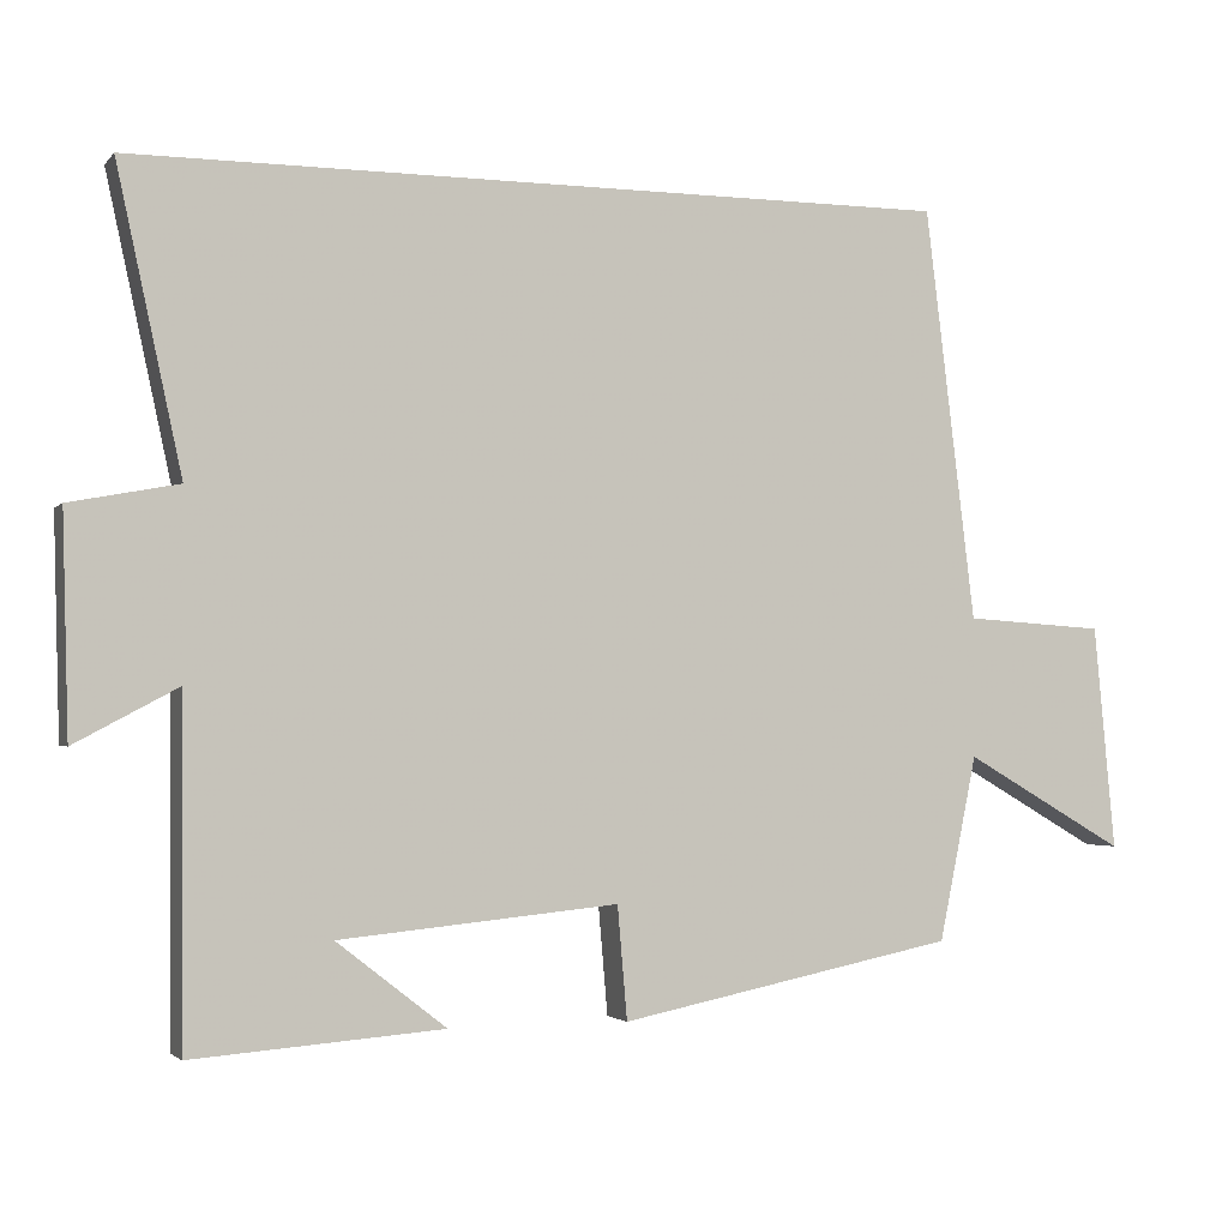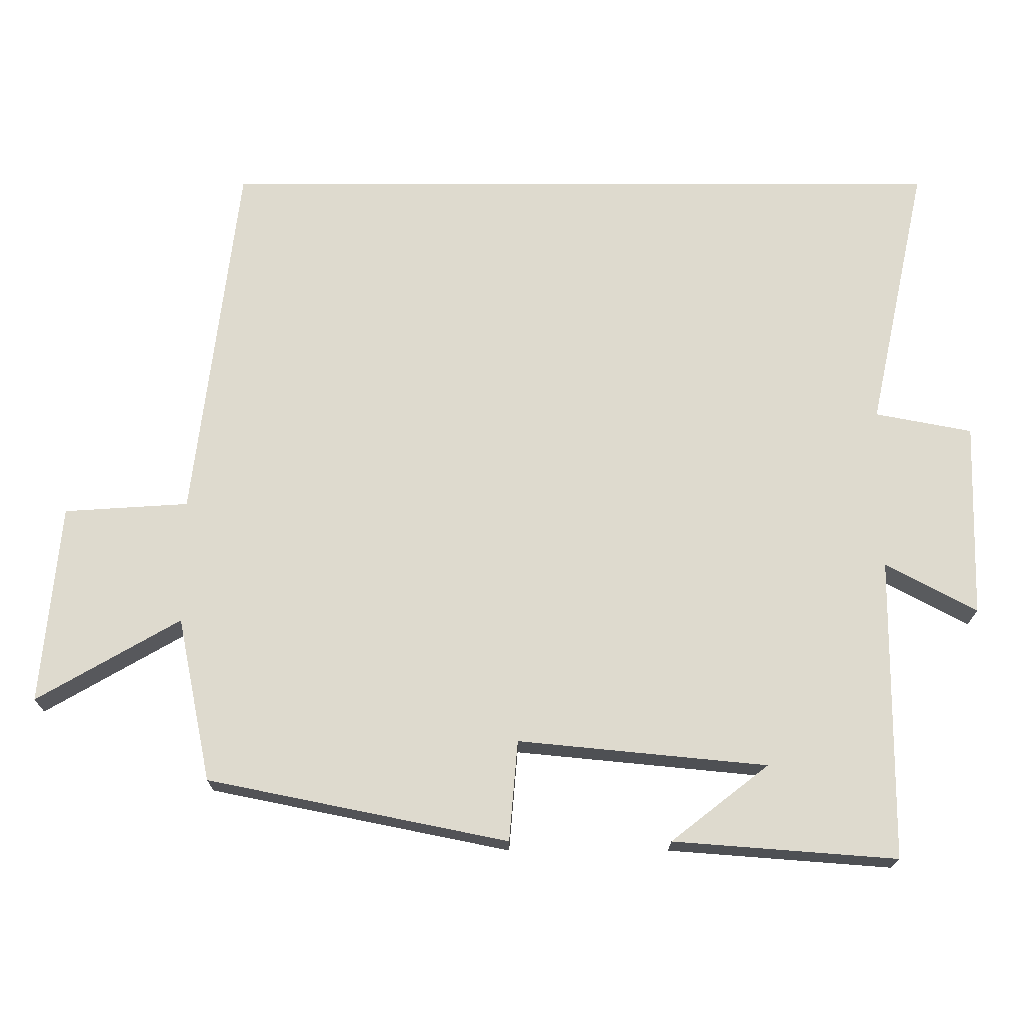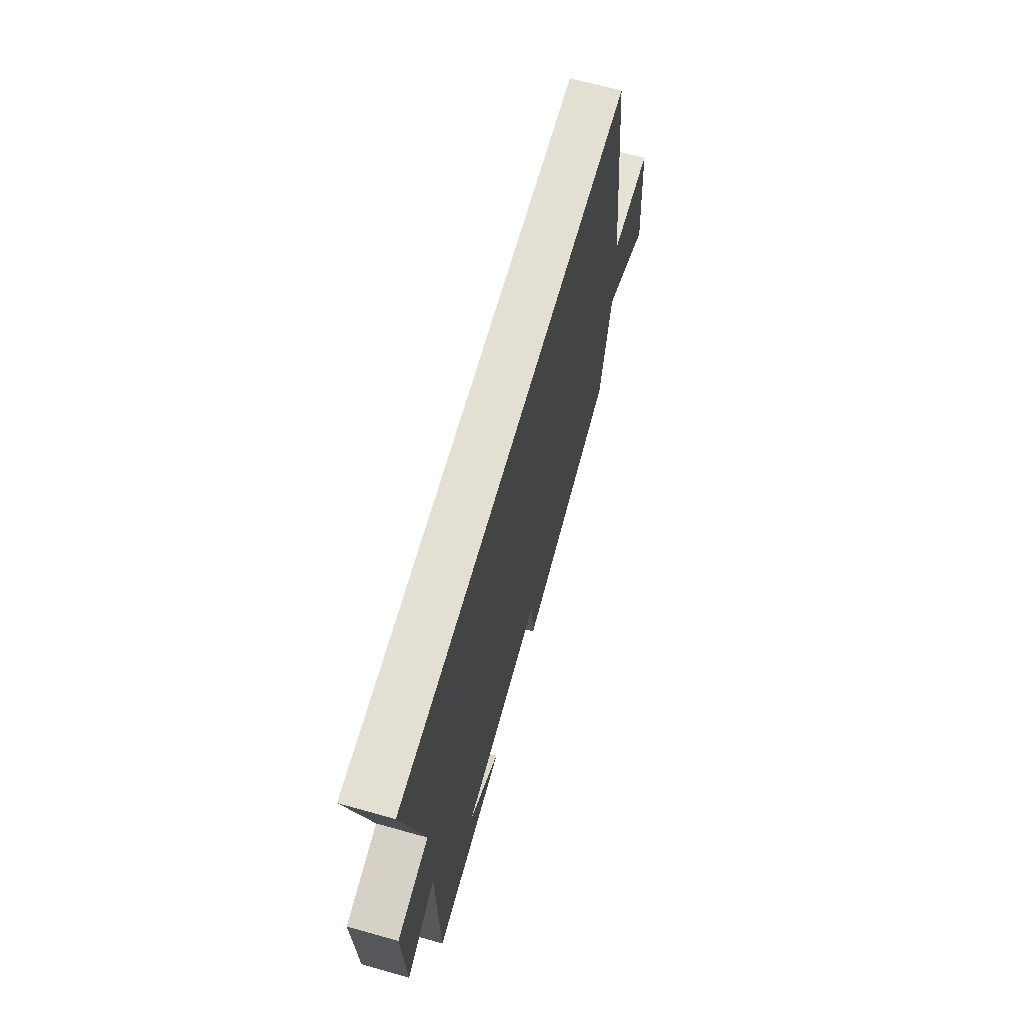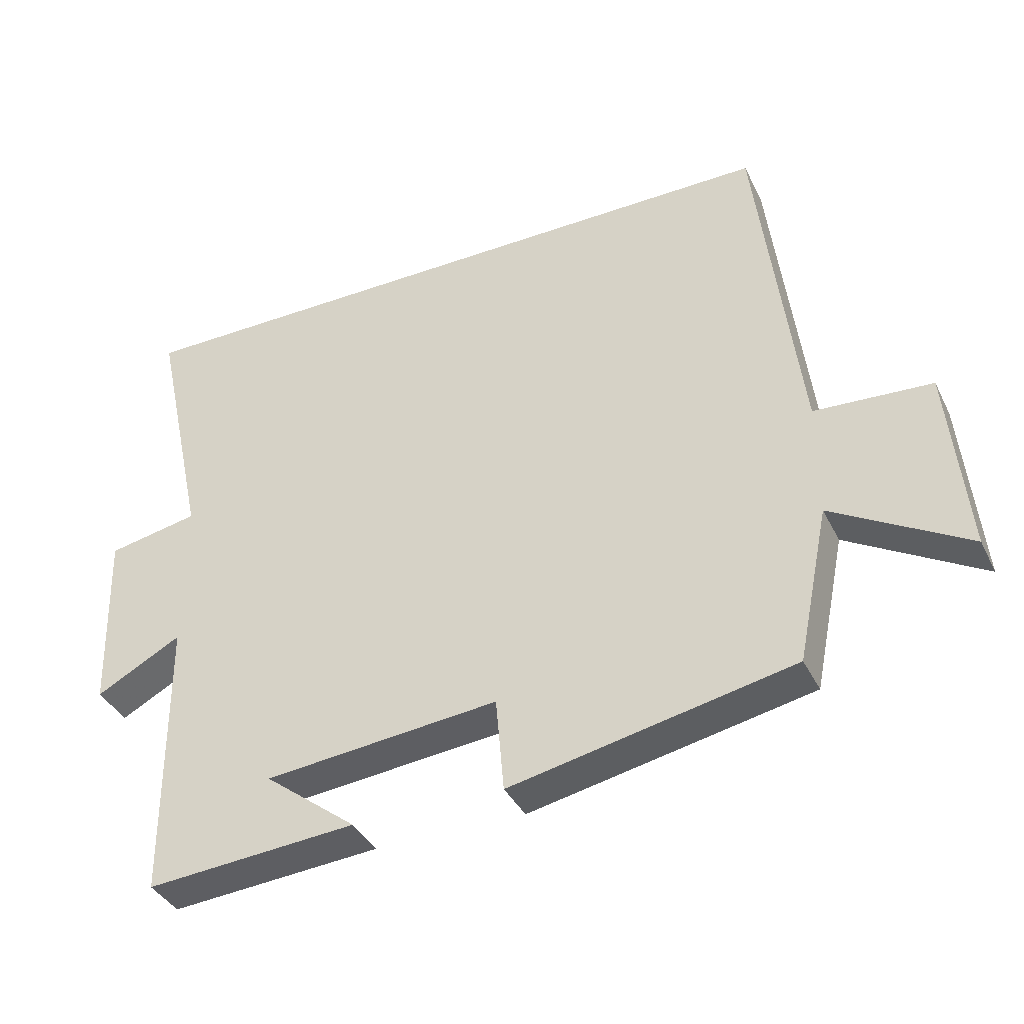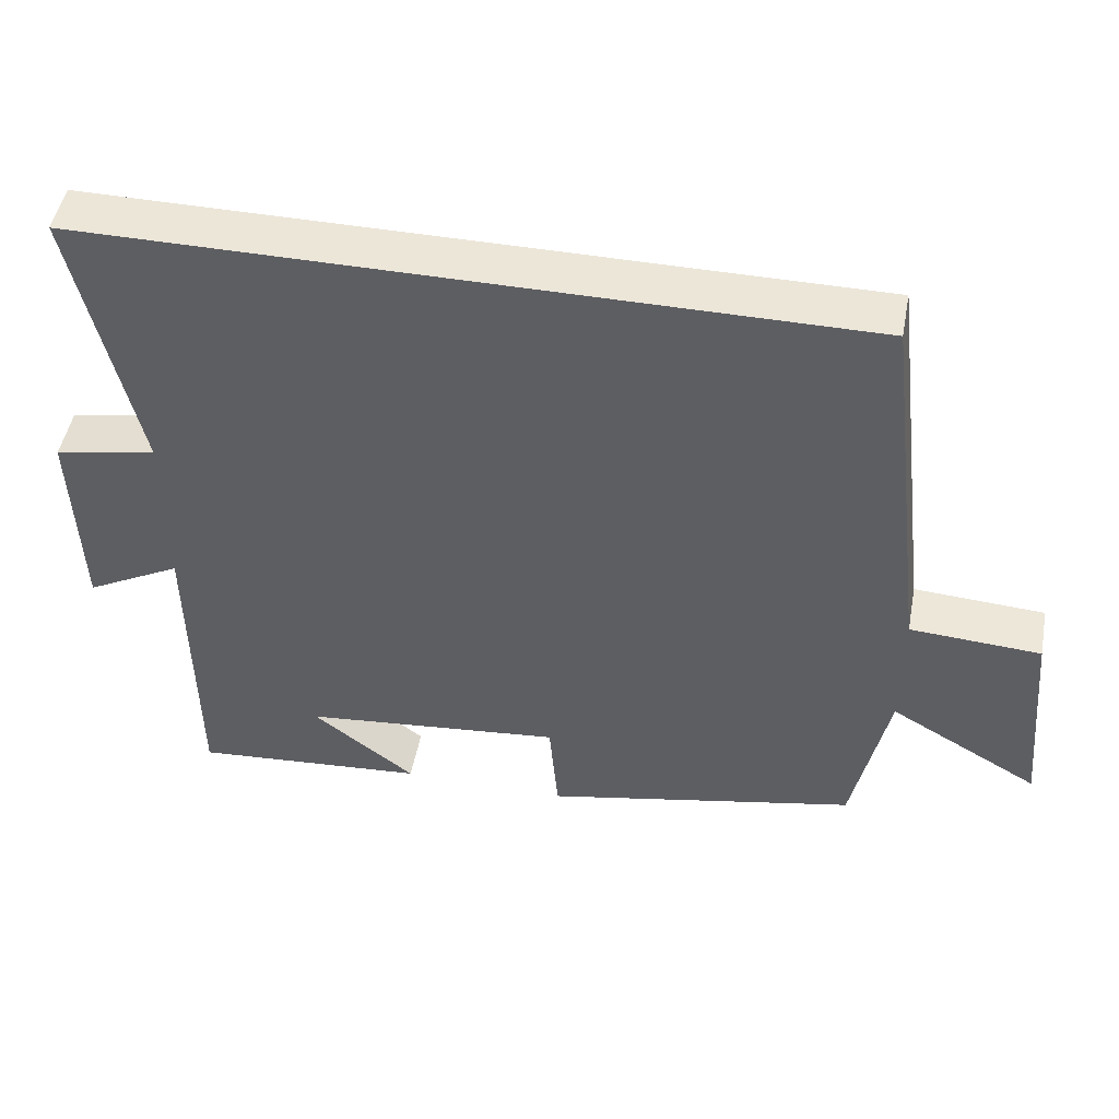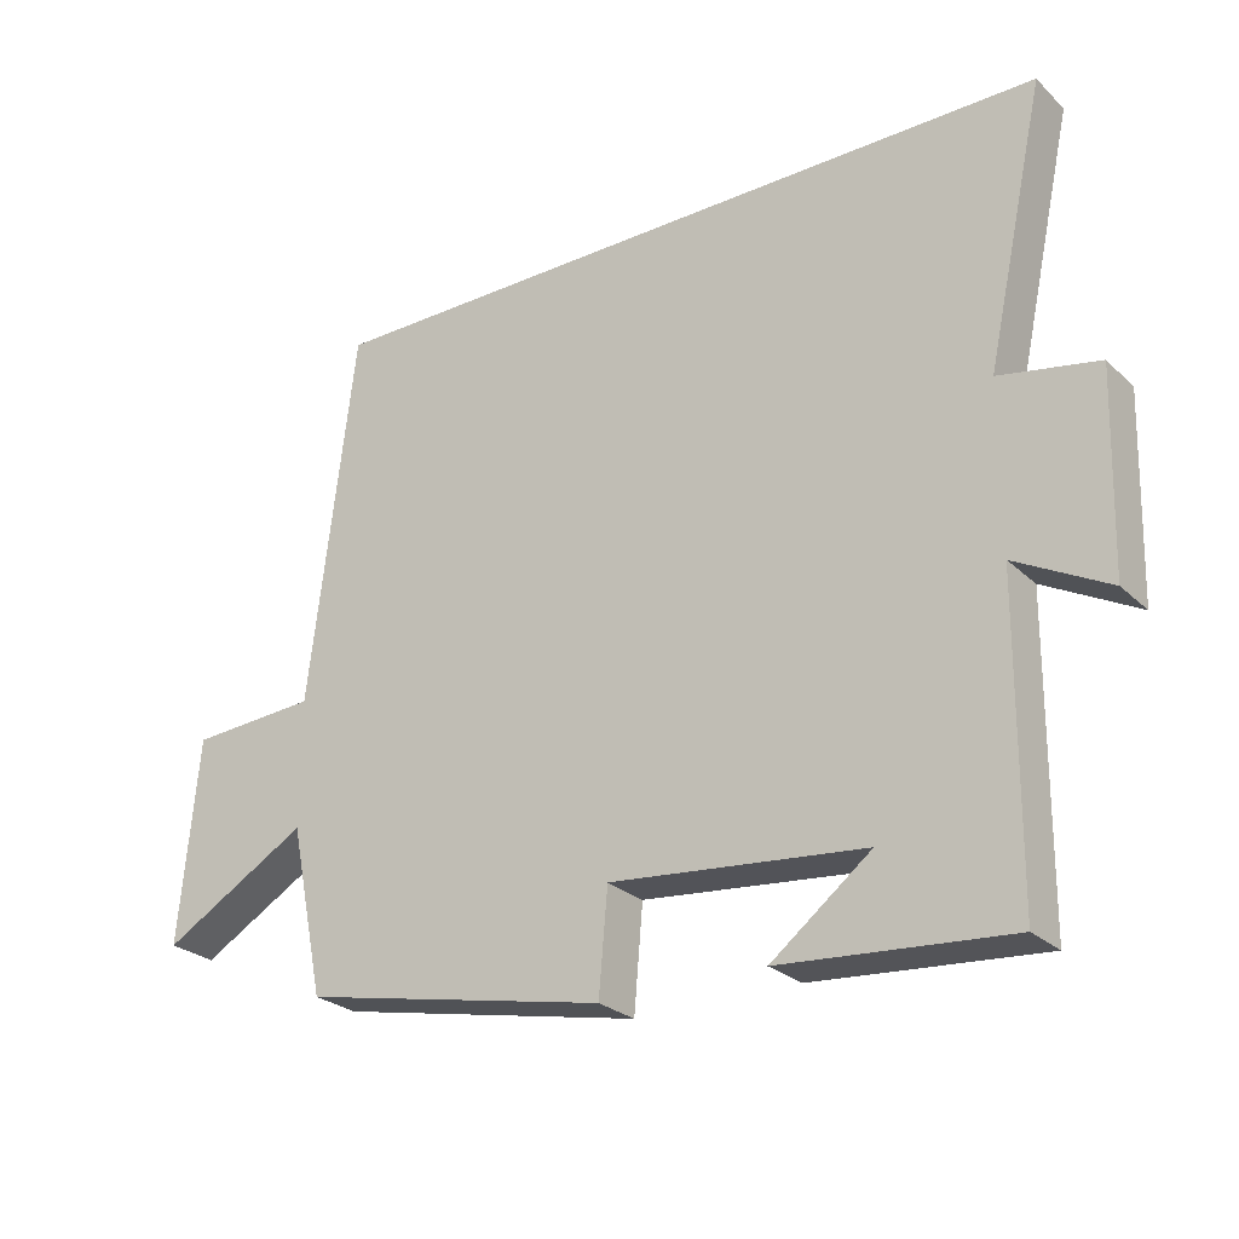
<metadata>
{"format":"obj","ext":"obj","renderer":"f3d","projection":"perspective","resolution":1024,"background":"white","views":[{"elev":-2.5,"azim":-19.7,"up":"+Z"},{"elev":-18.8,"azim":179.9,"up":"+Z"},{"elev":66.8,"azim":-74.3,"up":"+Z"},{"elev":-38.3,"azim":24.2,"up":"+Z"},{"elev":48.8,"azim":10.6,"up":"+Z"},{"elev":-26.0,"azim":-145.1,"up":"+Z"}]}
</metadata>
<code>
v -0.581 0.07 0.5
v 0.438 0.07 0.5
v 0.5 0.07 -0.012
v 0.673 0.07 -0.023
v 0.699 0.07 -0.301
v 0.5 0.07 -0.186
v 0.453 0.07 -0.415
v 0.036 0.07 -0.5
v 0.024 0.07 -0.36
v -0.322 0.07 -0.394
v -0.186 0.07 -0.5
v -0.497 0.07 -0.524
v -0.5 0.07 -0.103
v -0.627 0.07 -0.171
v -0.635 0.07 0.101
v -0.5 0.07 0.127
v -0.581 0 0.5
v 0.438 0 0.5
v 0.5 0 -0.012
v 0.673 0 -0.023
v 0.699 0 -0.301
v 0.5 0 -0.186
v 0.453 0 -0.415
v 0.036 0 -0.5
v 0.024 0 -0.36
v -0.322 0 -0.394
v -0.186 0 -0.5
v -0.497 0 -0.524
v -0.5 0 -0.103
v -0.627 0 -0.171
v -0.635 0 0.101
v -0.5 0 0.127
f 13 14 15 16
f 12 13 16
f 10 11 12
f 10 12 16
f 1 2 3
f 16 1 3
f 10 16 3
f 9 10 3
f 8 9 3
f 7 8 3
f 6 7 3
f 3 4 5 6
f 32 31 30 29
f 32 29 28
f 28 27 26
f 32 28 26
f 19 18 17
f 19 17 32
f 19 32 26
f 19 26 25
f 19 25 24
f 19 24 23
f 19 23 22
f 22 21 20 19
f 1 17 18 2
f 2 18 19 3
f 3 19 20 4
f 4 20 21 5
f 5 21 22 6
f 6 22 23 7
f 7 23 24 8
f 8 24 25 9
f 9 25 26 10
f 10 26 27 11
f 11 27 28 12
f 12 28 29 13
f 13 29 30 14
f 14 30 31 15
f 15 31 32 16
f 16 32 17 1

</code>
